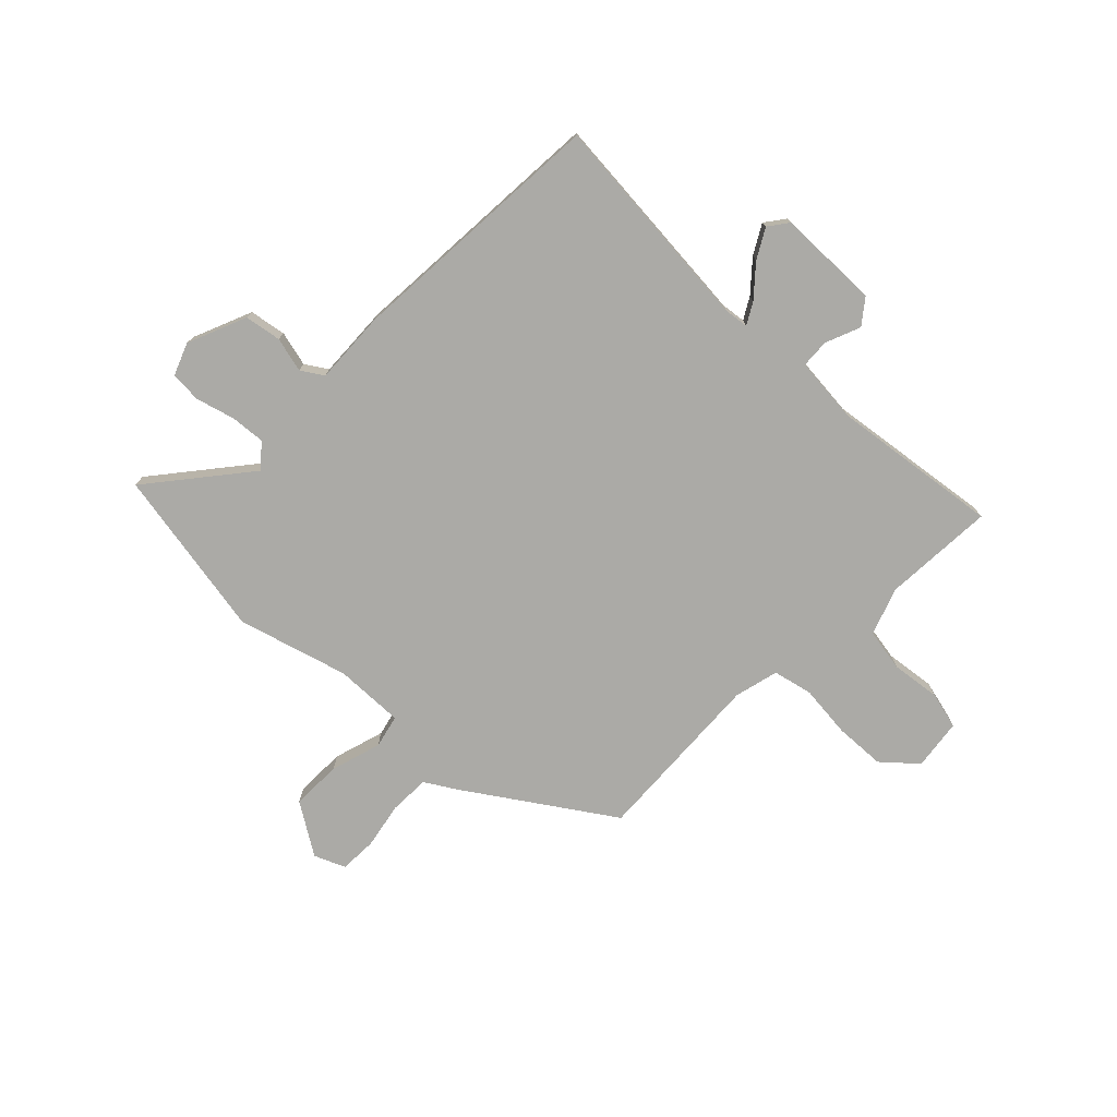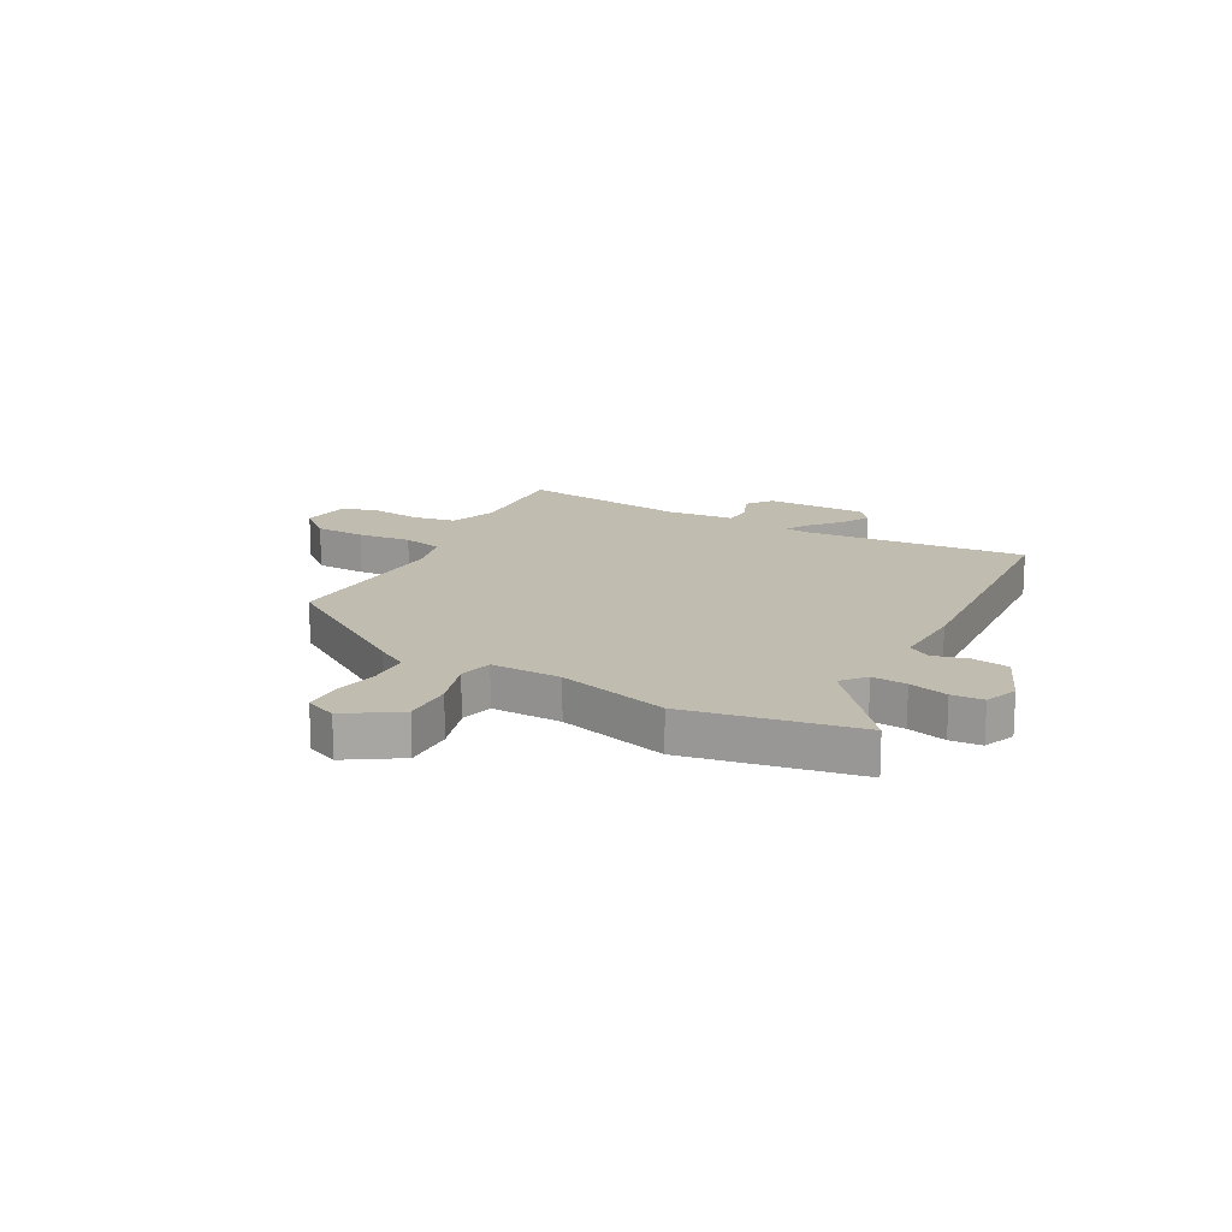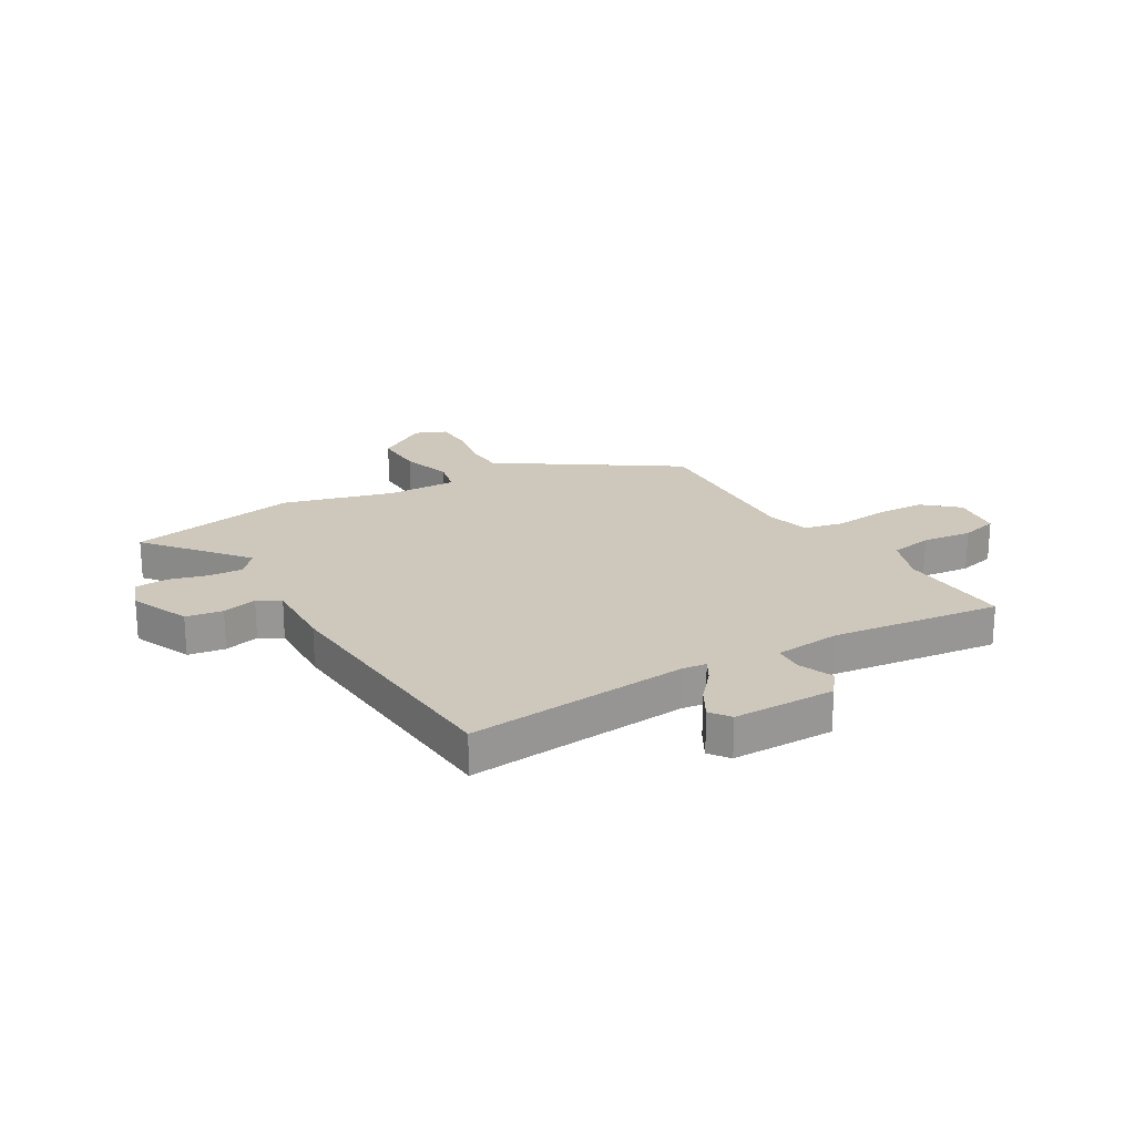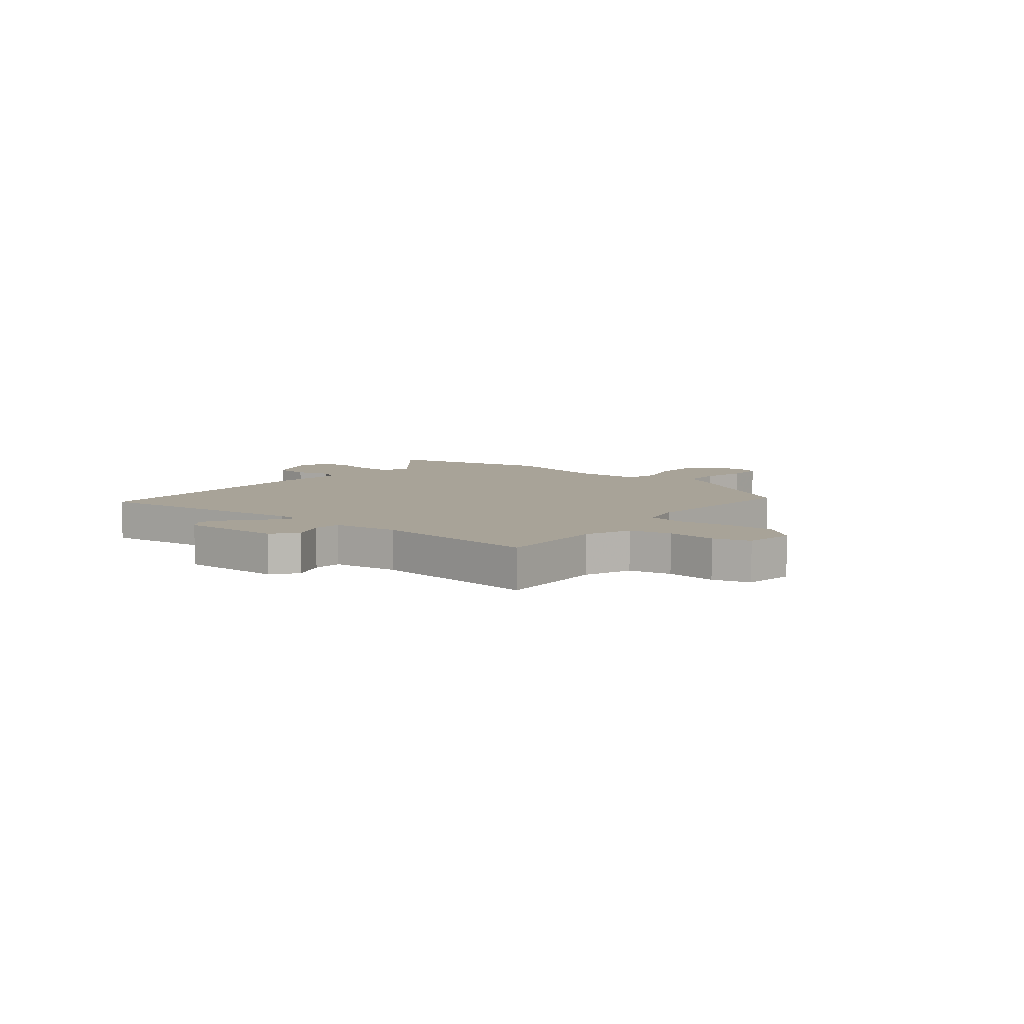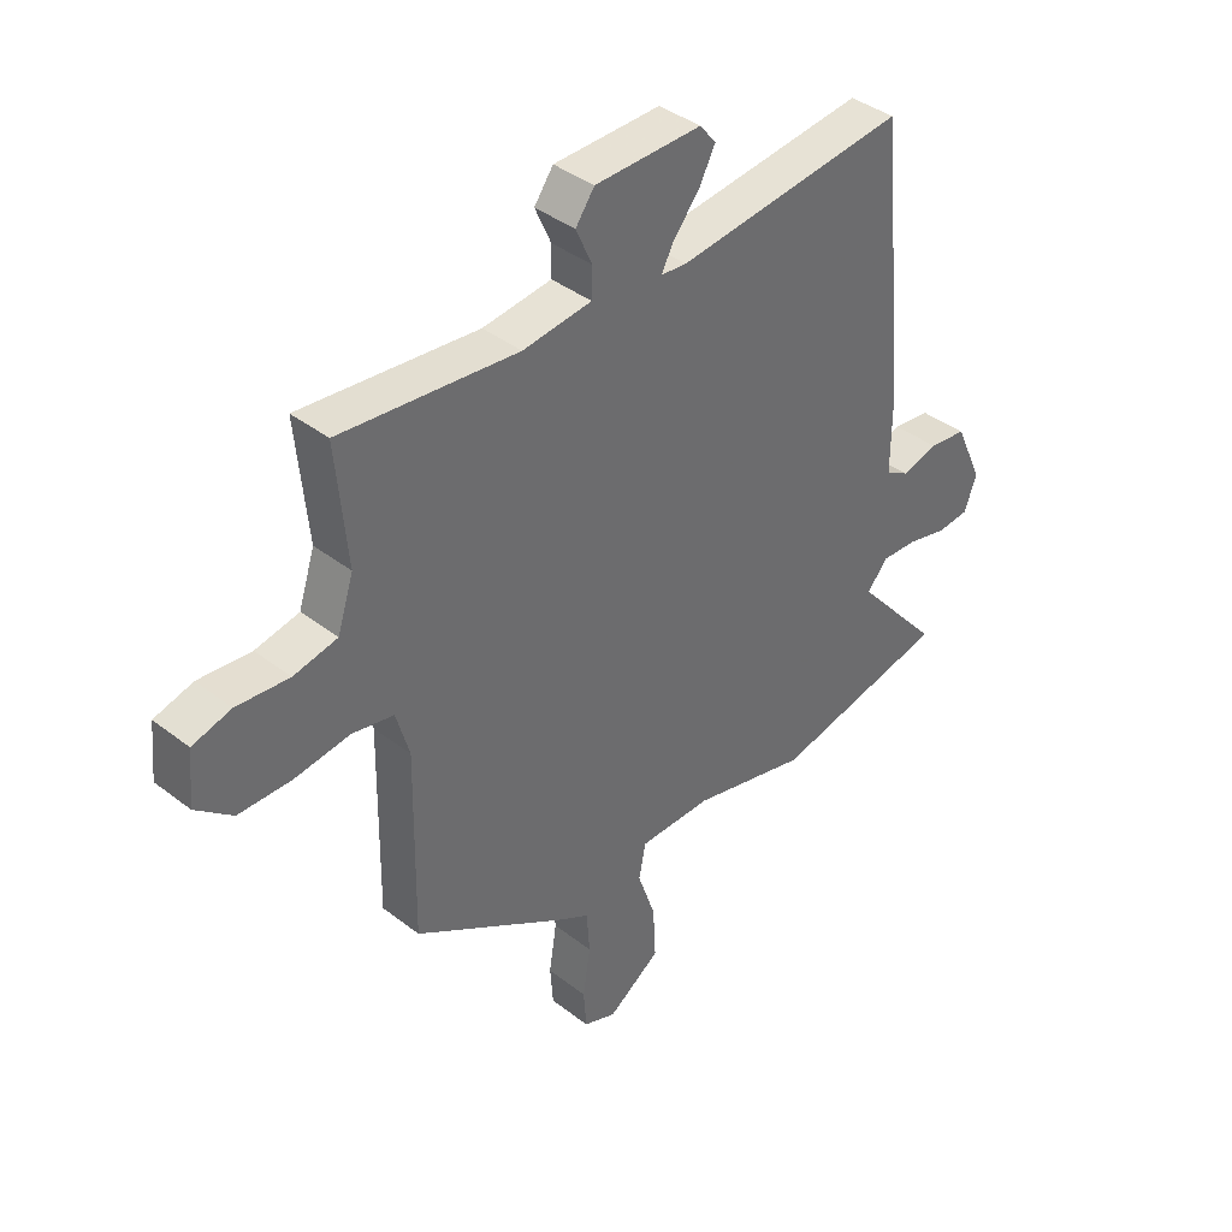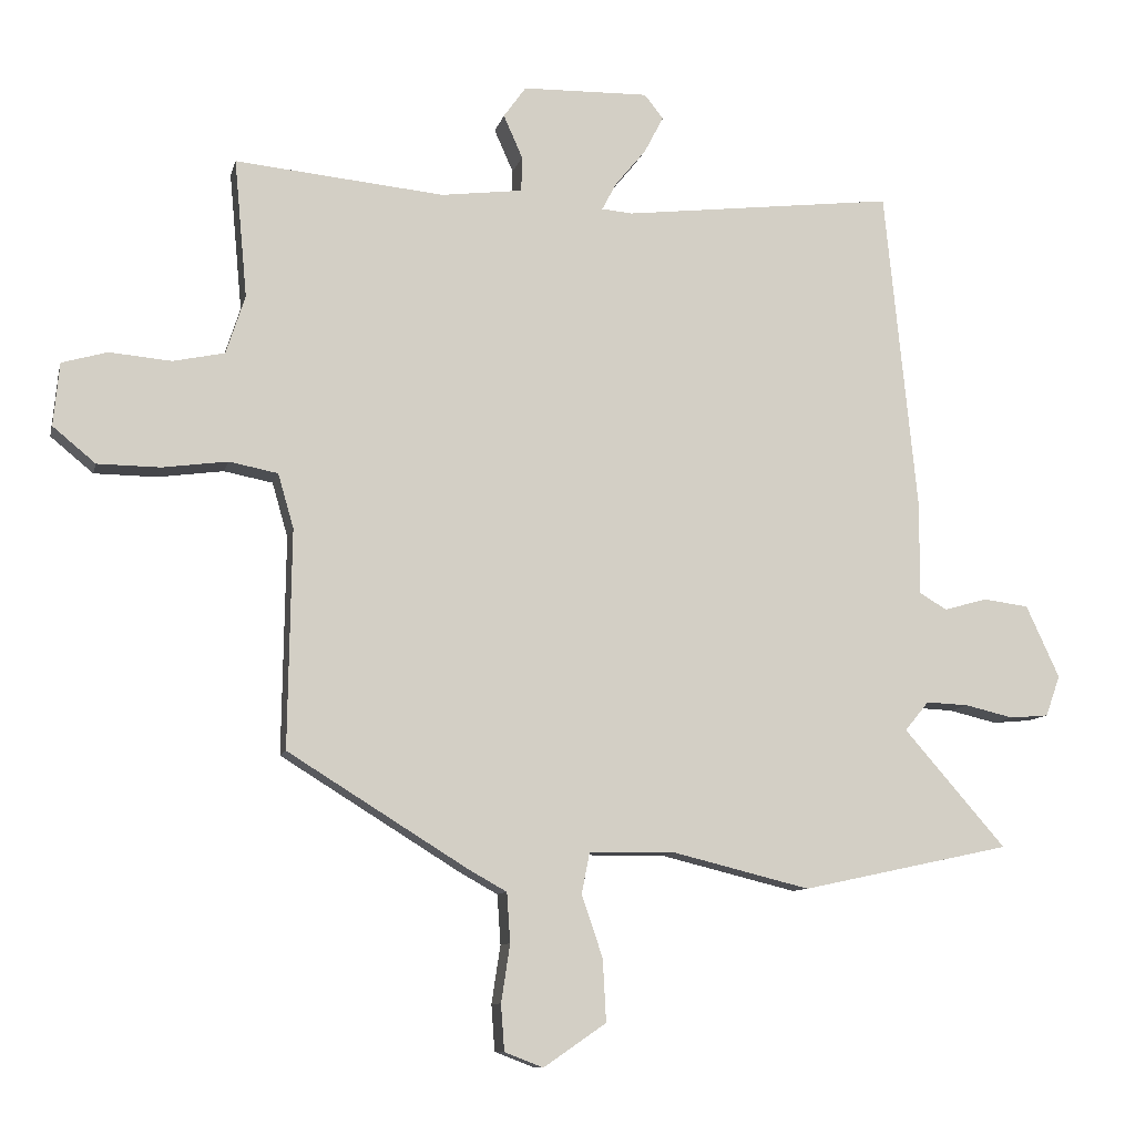
<metadata>
{"format":"obj","ext":"obj","renderer":"f3d","projection":"perspective","resolution":1024,"background":"white","views":[{"elev":-75.8,"azim":-42.3,"up":"+Y"},{"elev":16.4,"azim":-149.9,"up":"+Y"},{"elev":21.9,"azim":-28.8,"up":"+Y"},{"elev":6.9,"azim":40.6,"up":"+Y"},{"elev":39.2,"azim":134.0,"up":"+Z"},{"elev":-9.7,"azim":167.2,"up":"+Z"}]}
</metadata>
<code>
v -0.45 0.07 0.519
v -0.049 0.07 0.472
v -0.004 0.07 0.476
v -0.025 0.07 0.516
v -0.071 0.07 0.572
v -0.099 0.07 0.626
v -0.071 0.07 0.661
v 0.115 0.07 0.657
v 0.148 0.07 0.611
v 0.12 0.07 0.548
v 0.121 0.07 0.496
v 0.241 0.07 0.481
v 0.549 0.07 0.511
v 0.53 0.07 0.307
v 0.558 0.07 0.221
v 0.634 0.07 0.205
v 0.725 0.07 0.213
v 0.792 0.07 0.194
v 0.801 0.07 0.101
v 0.738 0.07 0.049
v 0.646 0.07 0.048
v 0.55 0.07 0.061
v 0.478 0.07 0.047
v 0.455 0.07 -0.033
v 0.46 0.07 -0.354
v 0.196 0.07 -0.518
v 0.139 0.07 -0.55
v 0.134 0.07 -0.623
v 0.147 0.07 -0.708
v 0.142 0.07 -0.776
v 0.085 0.07 -0.798
v -0.007 0.07 -0.735
v -0.002 0.07 -0.643
v 0.029 0.07 -0.552
v 0.017 0.07 -0.491
v -0.11 0.07 -0.49
v -0.312 0.07 -0.54
v -0.62 0.07 -0.474
v -0.47 0.07 -0.302
v -0.505 0.07 -0.259
v -0.568 0.07 -0.262
v -0.639 0.07 -0.279
v -0.696 0.07 -0.274
v -0.717 0.07 -0.214
v -0.668 0.07 -0.108
v -0.601 0.07 -0.099
v -0.538 0.07 -0.117
v -0.497 0.07 -0.093
v -0.498 0.07 0.041
v -0.45 0 0.519
v -0.049 0 0.472
v -0.004 0 0.476
v -0.025 0 0.516
v -0.071 0 0.572
v -0.099 0 0.626
v -0.071 0 0.661
v 0.115 0 0.657
v 0.148 0 0.611
v 0.12 0 0.548
v 0.121 0 0.496
v 0.241 0 0.481
v 0.549 0 0.511
v 0.53 0 0.307
v 0.558 0 0.221
v 0.634 0 0.205
v 0.725 0 0.213
v 0.792 0 0.194
v 0.801 0 0.101
v 0.738 0 0.049
v 0.646 0 0.048
v 0.55 0 0.061
v 0.478 0 0.047
v 0.455 0 -0.033
v 0.46 0 -0.354
v 0.196 0 -0.518
v 0.139 0 -0.55
v 0.134 0 -0.623
v 0.147 0 -0.708
v 0.142 0 -0.776
v 0.085 0 -0.798
v -0.007 0 -0.735
v -0.002 0 -0.643
v 0.029 0 -0.552
v 0.017 0 -0.491
v -0.11 0 -0.49
v -0.312 0 -0.54
v -0.62 0 -0.474
v -0.47 0 -0.302
v -0.505 0 -0.259
v -0.568 0 -0.262
v -0.639 0 -0.279
v -0.696 0 -0.274
v -0.717 0 -0.214
v -0.668 0 -0.108
v -0.601 0 -0.099
v -0.538 0 -0.117
v -0.497 0 -0.093
v -0.498 0 0.041
f 48 49 1 2
f 44 45 46 47
f 42 43 44 47
f 41 42 47 48
f 40 41 48 2
f 36 37 38 39
f 35 36 39 40
f 31 32 33 34
f 31 34 35
f 28 29 30 31
f 27 28 31 35
f 24 25 26 27
f 23 24 27 35
f 19 20 21 22
f 17 18 19 22
f 16 17 22 23
f 15 16 23
f 14 15 23 35
f 12 13 14 35
f 7 8 9 10
f 7 10 11
f 4 5 6 7
f 3 4 7 11
f 35 40 2 3
f 3 11 12 35
f 51 50 98 97
f 96 95 94 93
f 96 93 92 91
f 97 96 91 90
f 51 97 90 89
f 88 87 86 85
f 89 88 85 84
f 83 82 81 80
f 84 83 80
f 80 79 78 77
f 84 80 77 76
f 76 75 74 73
f 84 76 73 72
f 71 70 69 68
f 71 68 67 66
f 72 71 66 65
f 72 65 64
f 84 72 64 63
f 84 63 62 61
f 59 58 57 56
f 60 59 56
f 56 55 54 53
f 60 56 53 52
f 52 51 89 84
f 84 61 60 52
f 1 50 51 2
f 2 51 52 3
f 3 52 53 4
f 4 53 54 5
f 5 54 55 6
f 6 55 56 7
f 7 56 57 8
f 8 57 58 9
f 9 58 59 10
f 10 59 60 11
f 11 60 61 12
f 12 61 62 13
f 13 62 63 14
f 14 63 64 15
f 15 64 65 16
f 16 65 66 17
f 17 66 67 18
f 18 67 68 19
f 19 68 69 20
f 20 69 70 21
f 21 70 71 22
f 22 71 72 23
f 23 72 73 24
f 24 73 74 25
f 25 74 75 26
f 26 75 76 27
f 27 76 77 28
f 28 77 78 29
f 29 78 79 30
f 30 79 80 31
f 31 80 81 32
f 32 81 82 33
f 33 82 83 34
f 34 83 84 35
f 35 84 85 36
f 36 85 86 37
f 37 86 87 38
f 38 87 88 39
f 39 88 89 40
f 40 89 90 41
f 41 90 91 42
f 42 91 92 43
f 43 92 93 44
f 44 93 94 45
f 45 94 95 46
f 46 95 96 47
f 47 96 97 48
f 48 97 98 49
f 49 98 50 1

</code>
